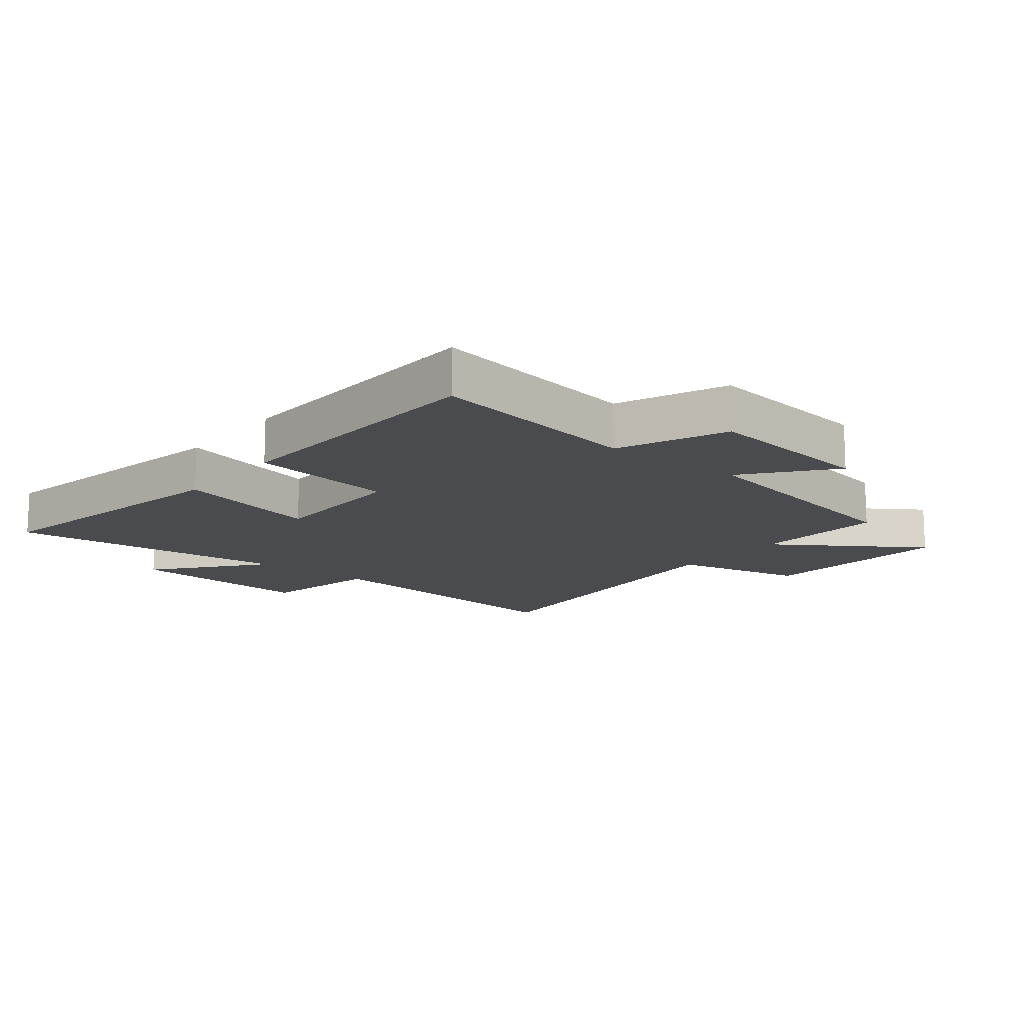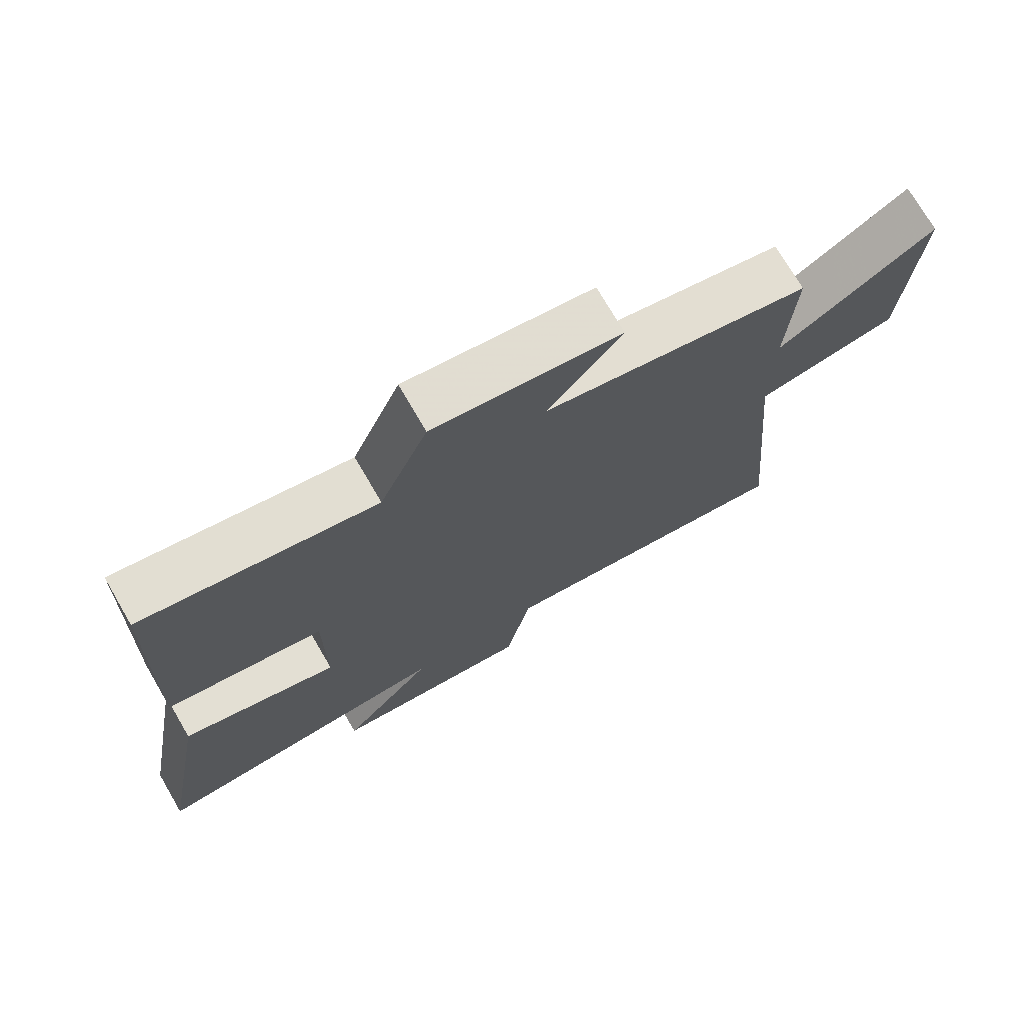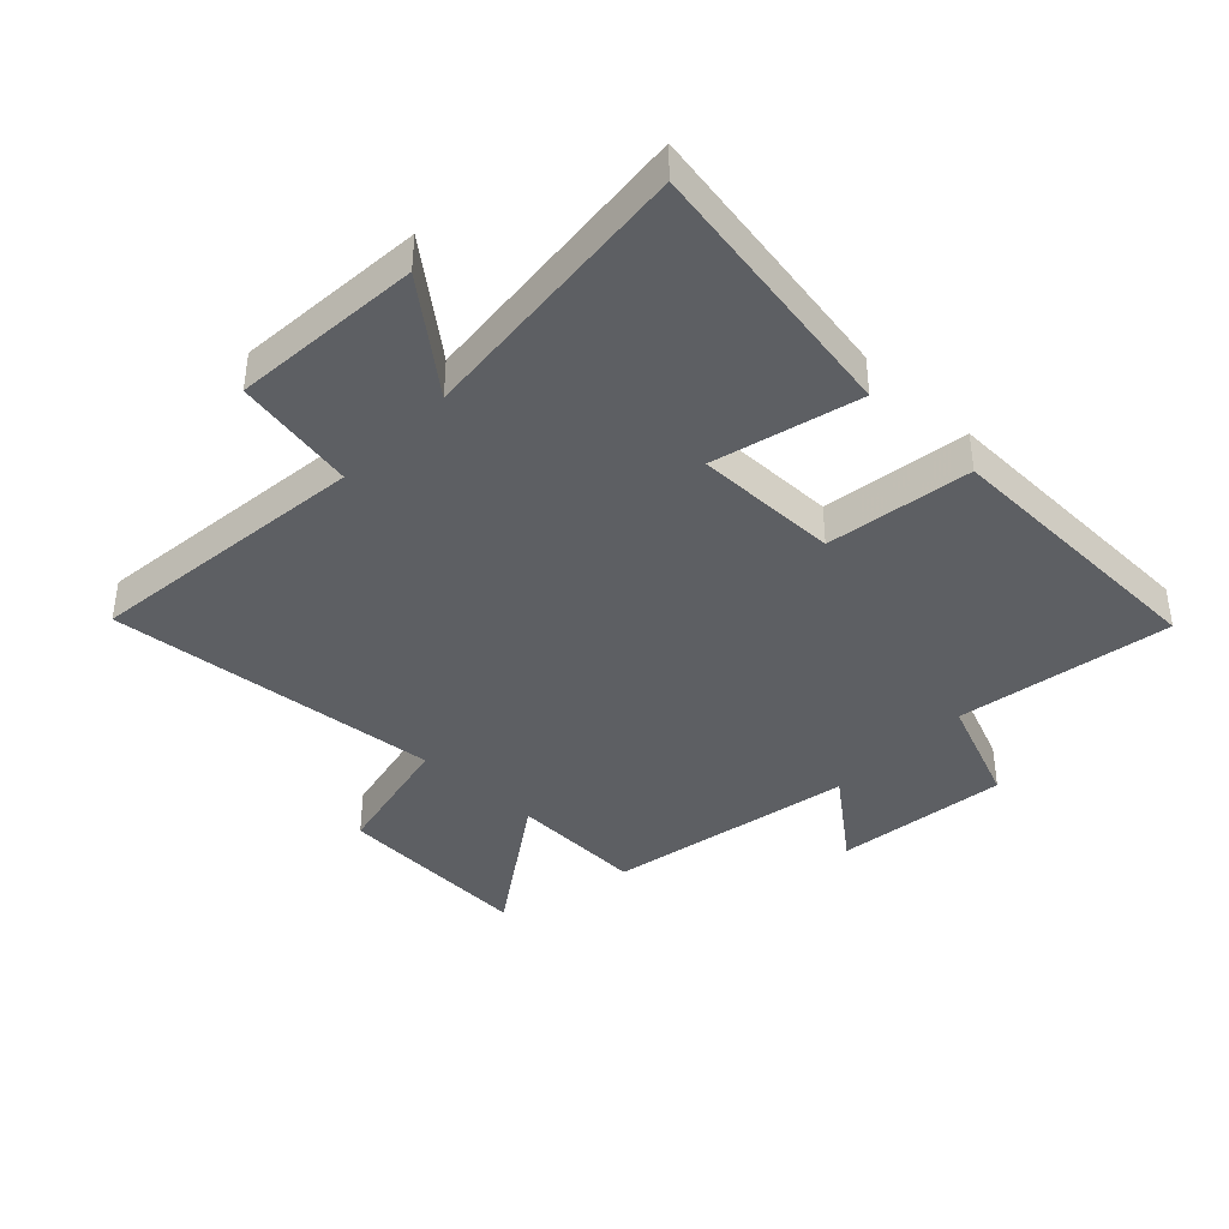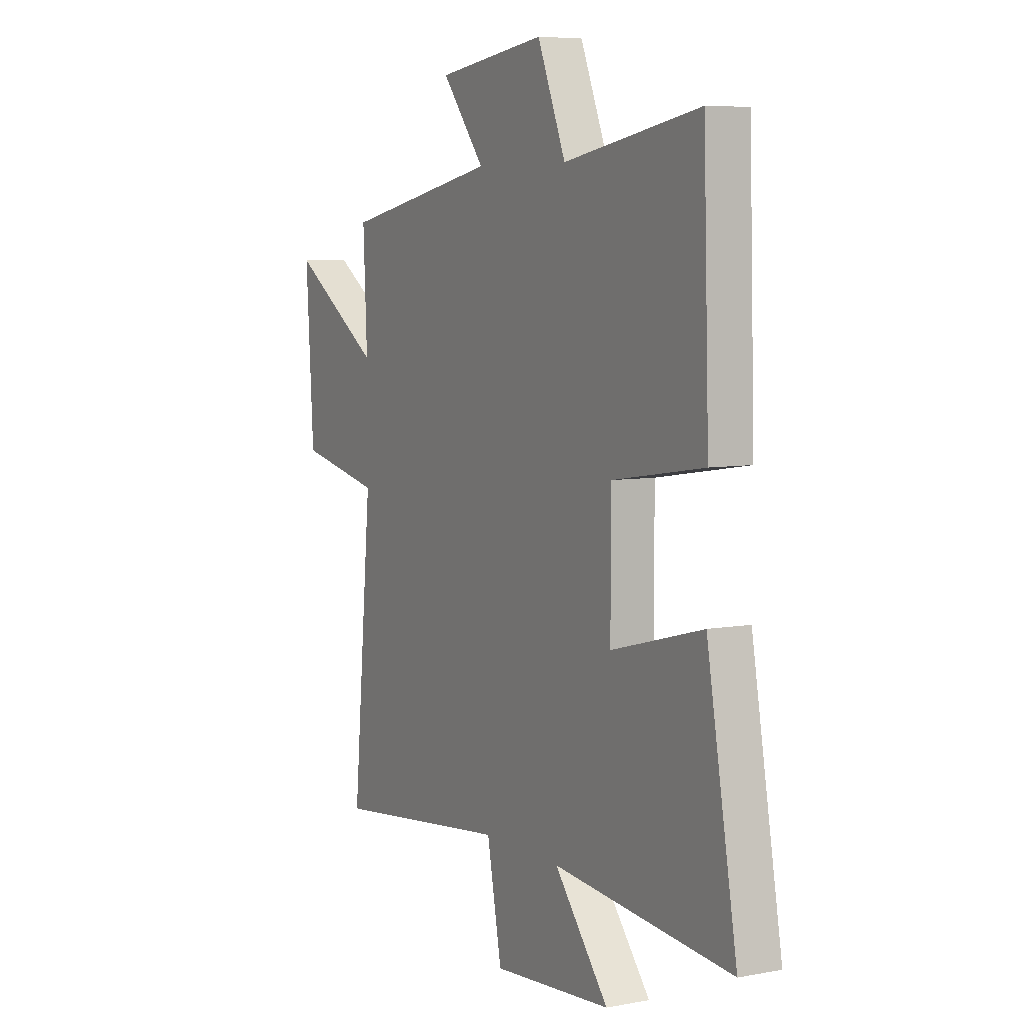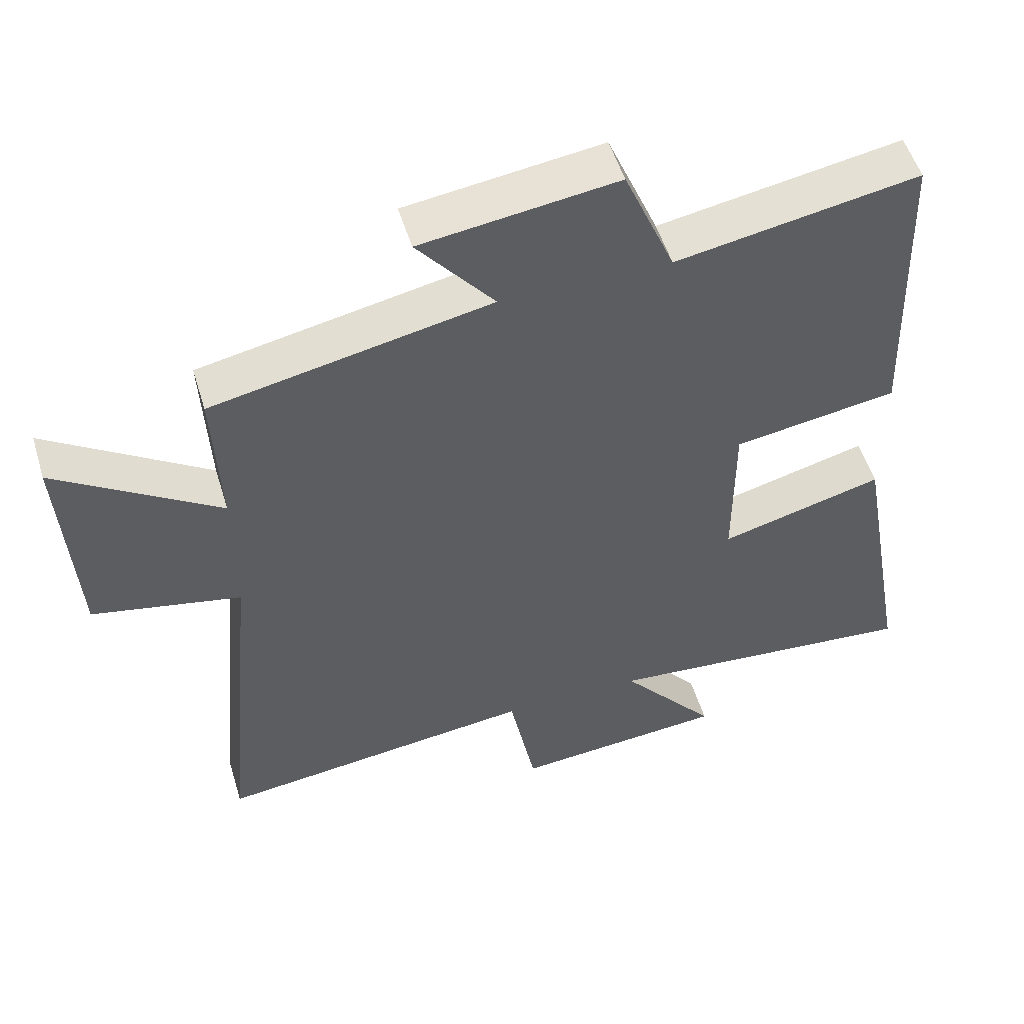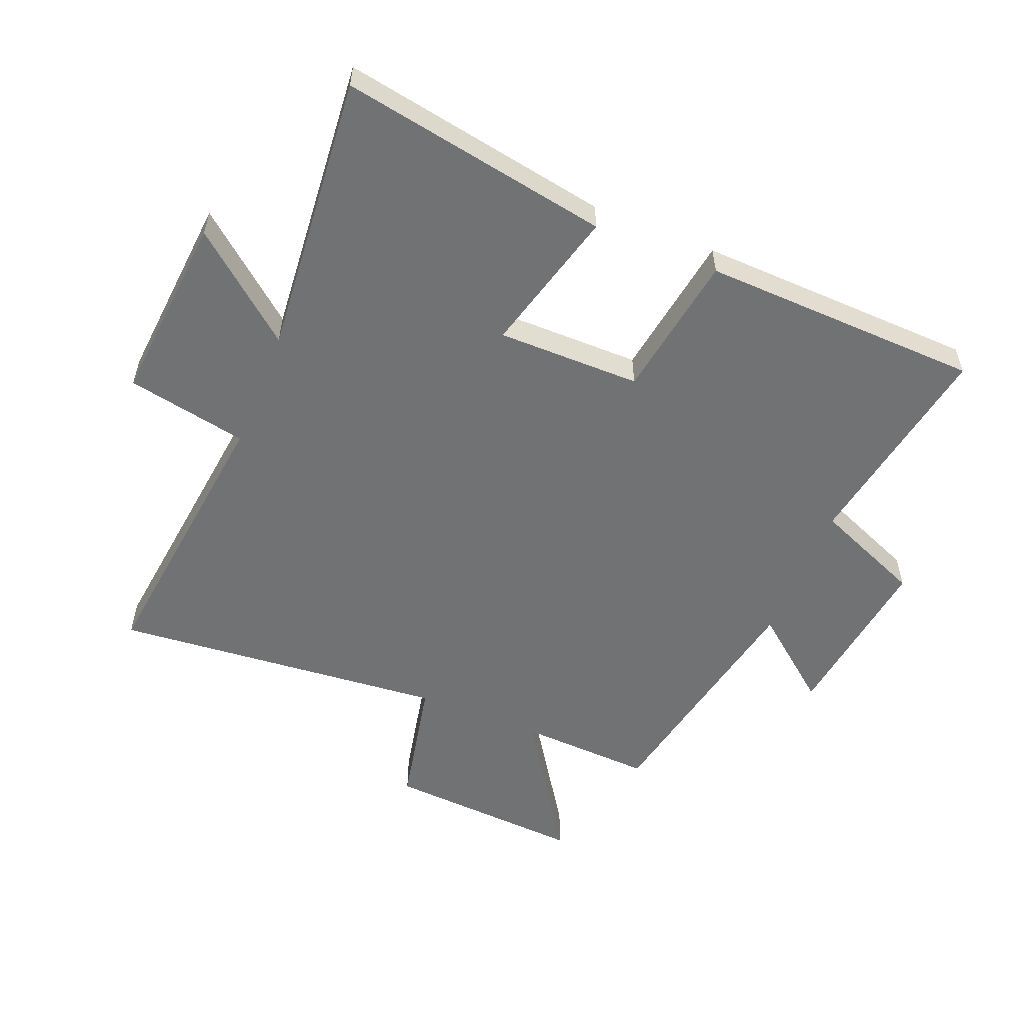
<metadata>
{"format":"obj","ext":"obj","renderer":"f3d","projection":"perspective","resolution":1024,"background":"white","views":[{"elev":-14.0,"azim":-38.6,"up":"+Y"},{"elev":73.6,"azim":-30.2,"up":"+Z"},{"elev":-40.1,"azim":-133.4,"up":"+Y"},{"elev":6.5,"azim":-119.0,"up":"+Z"},{"elev":52.6,"azim":163.2,"up":"+Z"},{"elev":-55.4,"azim":-112.1,"up":"+Y"}]}
</metadata>
<code>
v -0.578 0.07 -0.541
v -0.5 0.07 -0.102
v -0.263 0.07 -0.165
v -0.263 0.07 0.069
v -0.5 0.07 0.106
v -0.485 0.07 0.562
v -0.135 0.07 0.5
v -0.062 0.07 0.676
v 0.22 0.07 0.638
v 0.109 0.07 0.5
v 0.51 0.07 0.419
v 0.5 0.07 0.201
v 0.734 0.07 0.356
v 0.714 0.07 0.034
v 0.5 0.07 -0.011
v 0.55 0.07 -0.555
v 0.089 0.07 -0.5
v 0.051 0.07 -0.697
v -0.257 0.07 -0.671
v -0.117 0.07 -0.5
v -0.578 0 -0.541
v -0.5 0 -0.102
v -0.263 0 -0.165
v -0.263 0 0.069
v -0.5 0 0.106
v -0.485 0 0.562
v -0.135 0 0.5
v -0.062 0 0.676
v 0.22 0 0.638
v 0.109 0 0.5
v 0.51 0 0.419
v 0.5 0 0.201
v 0.734 0 0.356
v 0.714 0 0.034
v 0.5 0 -0.011
v 0.55 0 -0.555
v 0.089 0 -0.5
v 0.051 0 -0.697
v -0.257 0 -0.671
v -0.117 0 -0.5
f 17 18 19 20
f 15 16 17
f 15 17 20
f 12 13 14 15
f 12 15 20 1
f 10 11 12
f 7 8 9 10
f 7 10 12
f 4 5 6 7
f 3 4 7 12
f 1 2 3
f 1 3 12
f 40 39 38 37
f 37 36 35
f 40 37 35
f 35 34 33 32
f 21 40 35 32
f 32 31 30
f 30 29 28 27
f 32 30 27
f 27 26 25 24
f 32 27 24 23
f 23 22 21
f 32 23 21
f 1 21 22 2
f 2 22 23 3
f 3 23 24 4
f 4 24 25 5
f 5 25 26 6
f 6 26 27 7
f 7 27 28 8
f 8 28 29 9
f 9 29 30 10
f 10 30 31 11
f 11 31 32 12
f 12 32 33 13
f 13 33 34 14
f 14 34 35 15
f 15 35 36 16
f 16 36 37 17
f 17 37 38 18
f 18 38 39 19
f 19 39 40 20
f 20 40 21 1

</code>
